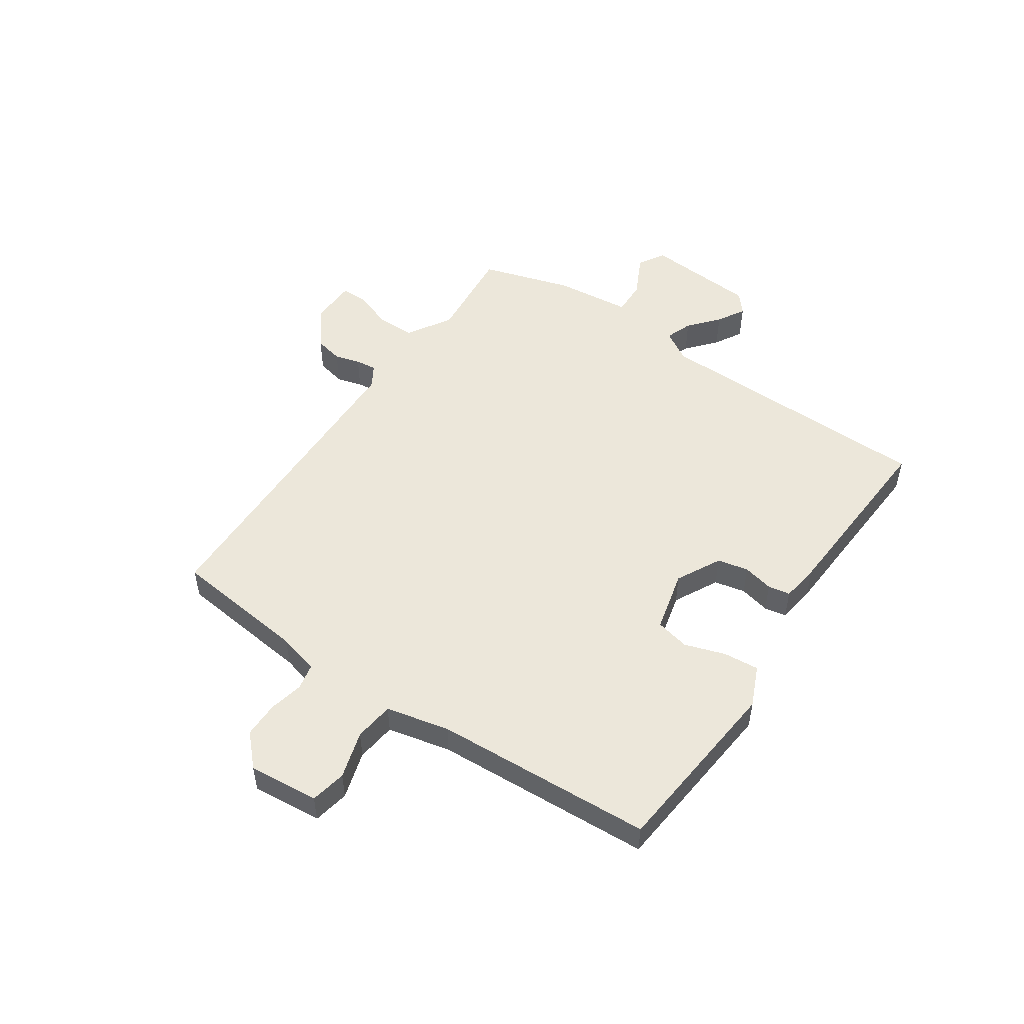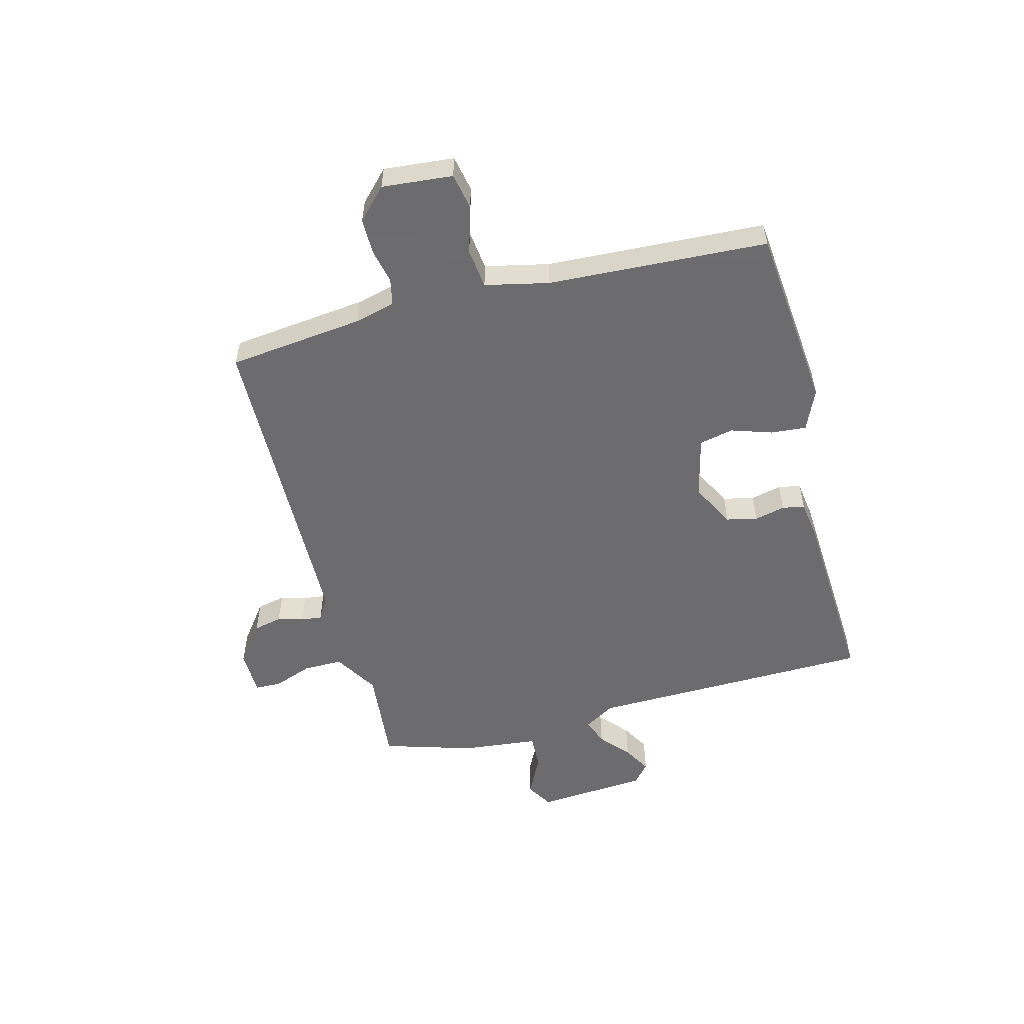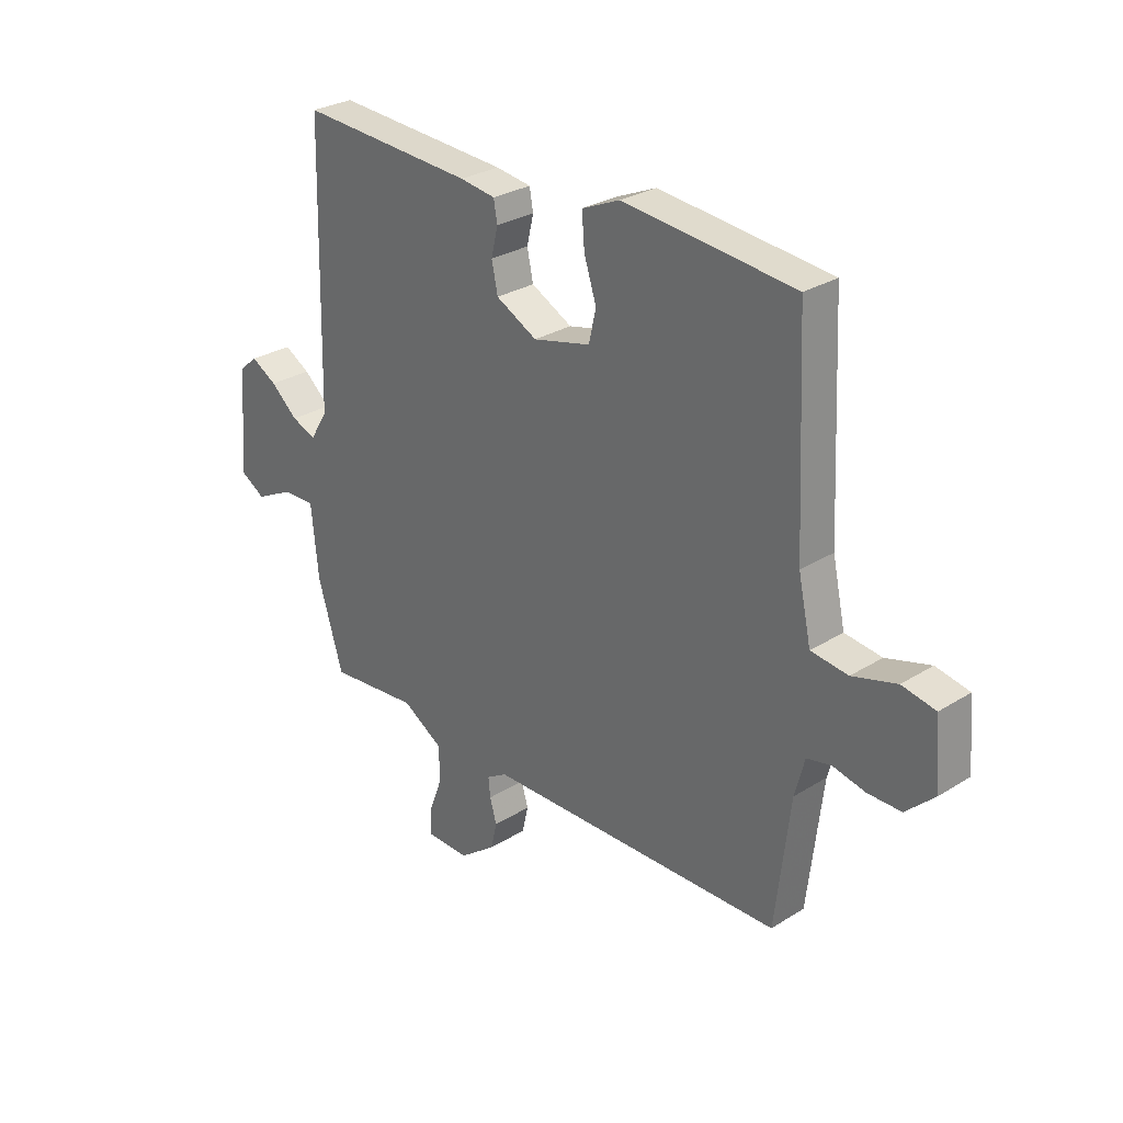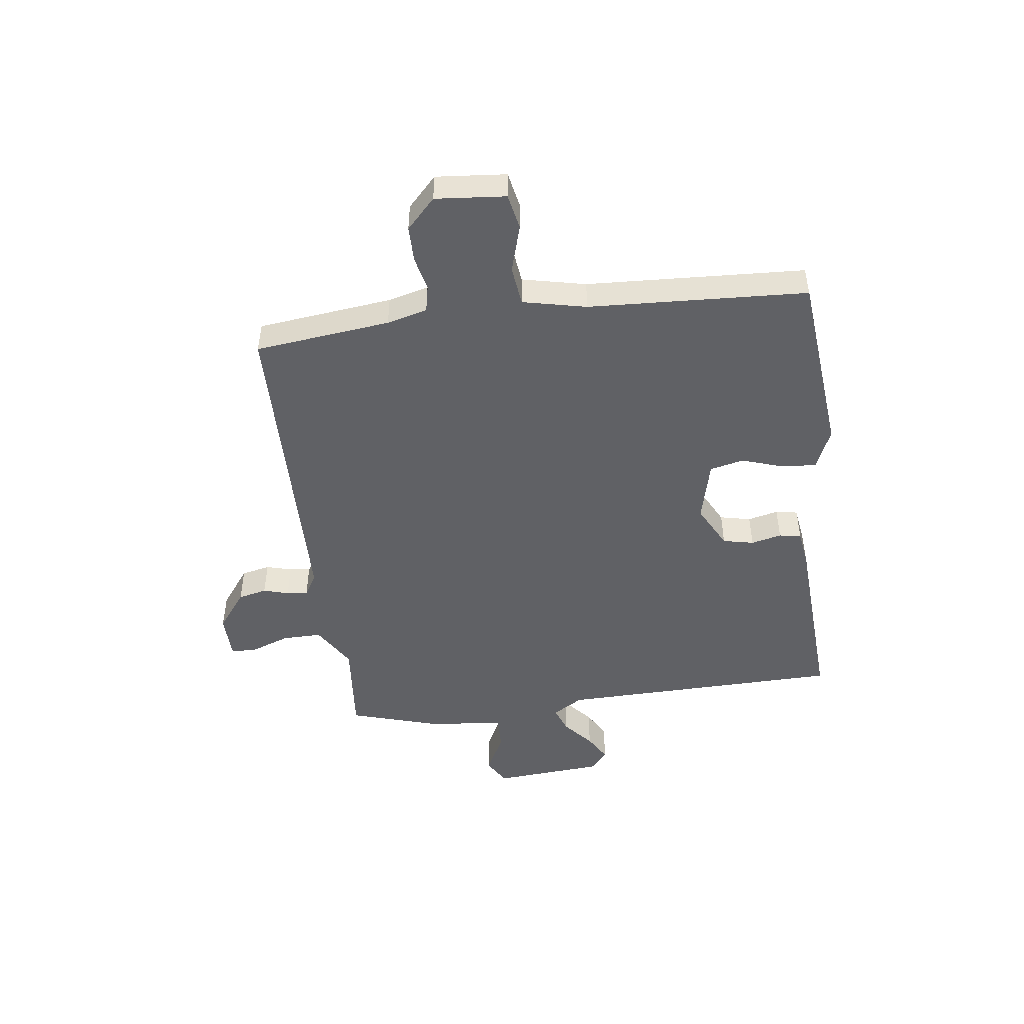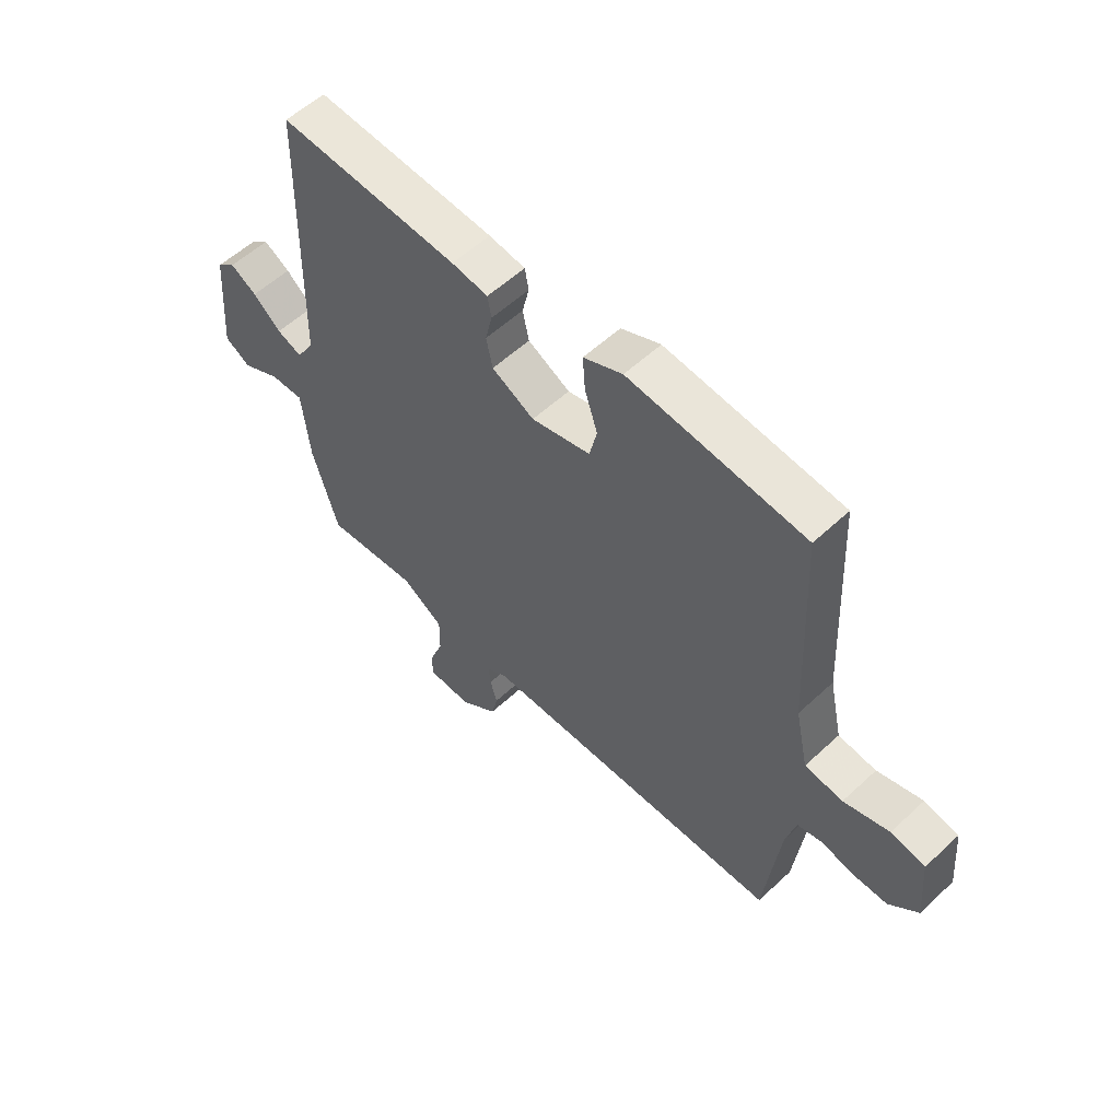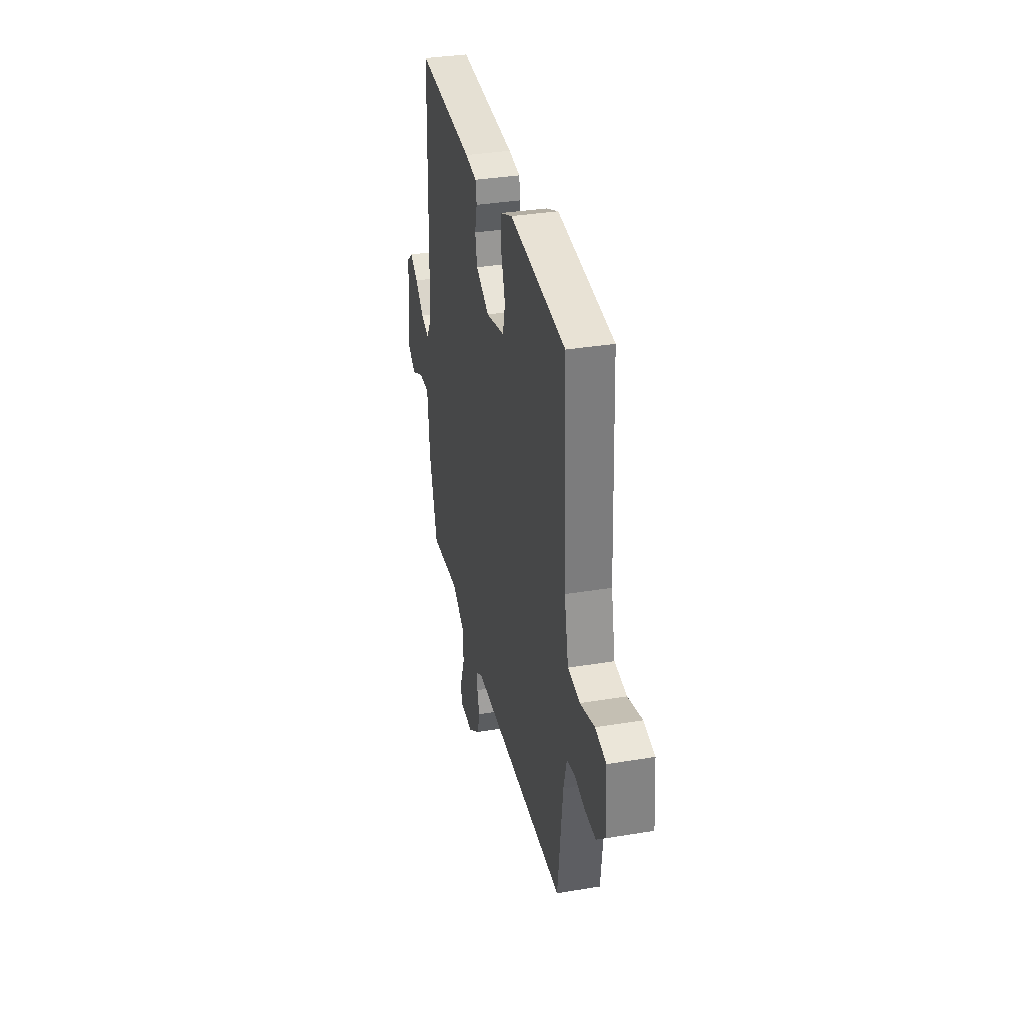
<metadata>
{"format":"obj","ext":"obj","renderer":"f3d","projection":"perspective","resolution":1024,"background":"white","views":[{"elev":51.1,"azim":-56.1,"up":"+Y"},{"elev":-53.8,"azim":-75.6,"up":"+Y"},{"elev":28.4,"azim":-133.2,"up":"+Z"},{"elev":-48.0,"azim":-82.8,"up":"+Y"},{"elev":56.2,"azim":-134.2,"up":"+Z"},{"elev":34.4,"azim":-102.6,"up":"+Z"}]}
</metadata>
<code>
v -0.5 0.07 -0.5
v -0.529 0.07 -0.255
v -0.548 0.07 -0.182
v -0.596 0.07 -0.172
v -0.658 0.07 -0.186
v -0.723 0.07 -0.186
v -0.778 0.07 -0.134
v -0.767 0.07 -0.007
v -0.702 0.07 0.006
v -0.616 0.07 -0.019
v -0.544 0.07 -0.01
v -0.519 0.07 0.105
v -0.5 0.07 0.5
v -0.167 0.07 0.534
v -0.093 0.07 0.502
v -0.098 0.07 0.438
v -0.122 0.07 0.364
v -0.108 0.07 0.303
v 0.004 0.07 0.276
v 0.084 0.07 0.318
v 0.096 0.07 0.374
v 0.083 0.07 0.429
v 0.09 0.07 0.469
v 0.159 0.07 0.479
v 0.5 0.07 0.5
v 0.512 0.07 -0.015
v 0.546 0.07 -0.07
v 0.594 0.07 -0.052
v 0.647 0.07 -0.006
v 0.697 0.07 0.023
v 0.733 0.07 -0.007
v 0.749 0.07 -0.208
v 0.701 0.07 -0.237
v 0.626 0.07 -0.2
v 0.563 0.07 -0.198
v 0.549 0.07 -0.337
v 0.5 0.07 -0.5
v 0.325 0.07 -0.484
v 0.245 0.07 -0.533
v 0.246 0.07 -0.604
v 0.272 0.07 -0.674
v 0.271 0.07 -0.721
v 0.188 0.07 -0.723
v 0.117 0.07 -0.67
v 0.105 0.07 -0.618
v 0.118 0.07 -0.572
v 0.122 0.07 -0.534
v 0.082 0.07 -0.51
v -0.5 0 -0.5
v -0.529 0 -0.255
v -0.548 0 -0.182
v -0.596 0 -0.172
v -0.658 0 -0.186
v -0.723 0 -0.186
v -0.778 0 -0.134
v -0.767 0 -0.007
v -0.702 0 0.006
v -0.616 0 -0.019
v -0.544 0 -0.01
v -0.519 0 0.105
v -0.5 0 0.5
v -0.167 0 0.534
v -0.093 0 0.502
v -0.098 0 0.438
v -0.122 0 0.364
v -0.108 0 0.303
v 0.004 0 0.276
v 0.084 0 0.318
v 0.096 0 0.374
v 0.083 0 0.429
v 0.09 0 0.469
v 0.159 0 0.479
v 0.5 0 0.5
v 0.512 0 -0.015
v 0.546 0 -0.07
v 0.594 0 -0.052
v 0.647 0 -0.006
v 0.697 0 0.023
v 0.733 0 -0.007
v 0.749 0 -0.208
v 0.701 0 -0.237
v 0.626 0 -0.2
v 0.563 0 -0.198
v 0.549 0 -0.337
v 0.5 0 -0.5
v 0.325 0 -0.484
v 0.245 0 -0.533
v 0.246 0 -0.604
v 0.272 0 -0.674
v 0.271 0 -0.721
v 0.188 0 -0.723
v 0.117 0 -0.67
v 0.105 0 -0.618
v 0.118 0 -0.572
v 0.122 0 -0.534
v 0.082 0 -0.51
f 44 45 46
f 43 44 46
f 42 43 46
f 41 42 46
f 40 41 46
f 39 40 46 47
f 38 39 47 48
f 35 36 37 38
f 32 33 34
f 31 32 34
f 30 31 34
f 29 30 34
f 28 29 34
f 27 28 34 35
f 48 1 2
f 38 48 2
f 35 38 2
f 27 35 2
f 26 27 2
f 24 25 26
f 23 24 26
f 22 23 26
f 21 22 26
f 15 16 17
f 14 15 17
f 13 14 17
f 12 13 17
f 11 12 17 18
f 8 9 10
f 7 8 10
f 6 7 10
f 5 6 10
f 4 5 10
f 3 4 10 11
f 11 18 19
f 3 11 19
f 2 3 19
f 20 21 26
f 2 19 20 26
f 94 93 92
f 94 92 91
f 94 91 90
f 94 90 89
f 94 89 88
f 95 94 88 87
f 96 95 87 86
f 86 85 84 83
f 82 81 80
f 82 80 79
f 82 79 78
f 82 78 77
f 82 77 76
f 83 82 76 75
f 50 49 96
f 50 96 86
f 50 86 83
f 50 83 75
f 50 75 74
f 74 73 72
f 74 72 71
f 74 71 70
f 74 70 69
f 65 64 63
f 65 63 62
f 65 62 61
f 65 61 60
f 66 65 60 59
f 58 57 56
f 58 56 55
f 58 55 54
f 58 54 53
f 58 53 52
f 59 58 52 51
f 67 66 59
f 67 59 51
f 67 51 50
f 74 69 68
f 74 68 67 50
f 1 49 50 2
f 2 50 51 3
f 3 51 52 4
f 4 52 53 5
f 5 53 54 6
f 6 54 55 7
f 7 55 56 8
f 8 56 57 9
f 9 57 58 10
f 10 58 59 11
f 11 59 60 12
f 12 60 61 13
f 13 61 62 14
f 14 62 63 15
f 15 63 64 16
f 16 64 65 17
f 17 65 66 18
f 18 66 67 19
f 19 67 68 20
f 20 68 69 21
f 21 69 70 22
f 22 70 71 23
f 23 71 72 24
f 24 72 73 25
f 25 73 74 26
f 26 74 75 27
f 27 75 76 28
f 28 76 77 29
f 29 77 78 30
f 30 78 79 31
f 31 79 80 32
f 32 80 81 33
f 33 81 82 34
f 34 82 83 35
f 35 83 84 36
f 36 84 85 37
f 37 85 86 38
f 38 86 87 39
f 39 87 88 40
f 40 88 89 41
f 41 89 90 42
f 42 90 91 43
f 43 91 92 44
f 44 92 93 45
f 45 93 94 46
f 46 94 95 47
f 47 95 96 48
f 48 96 49 1

</code>
